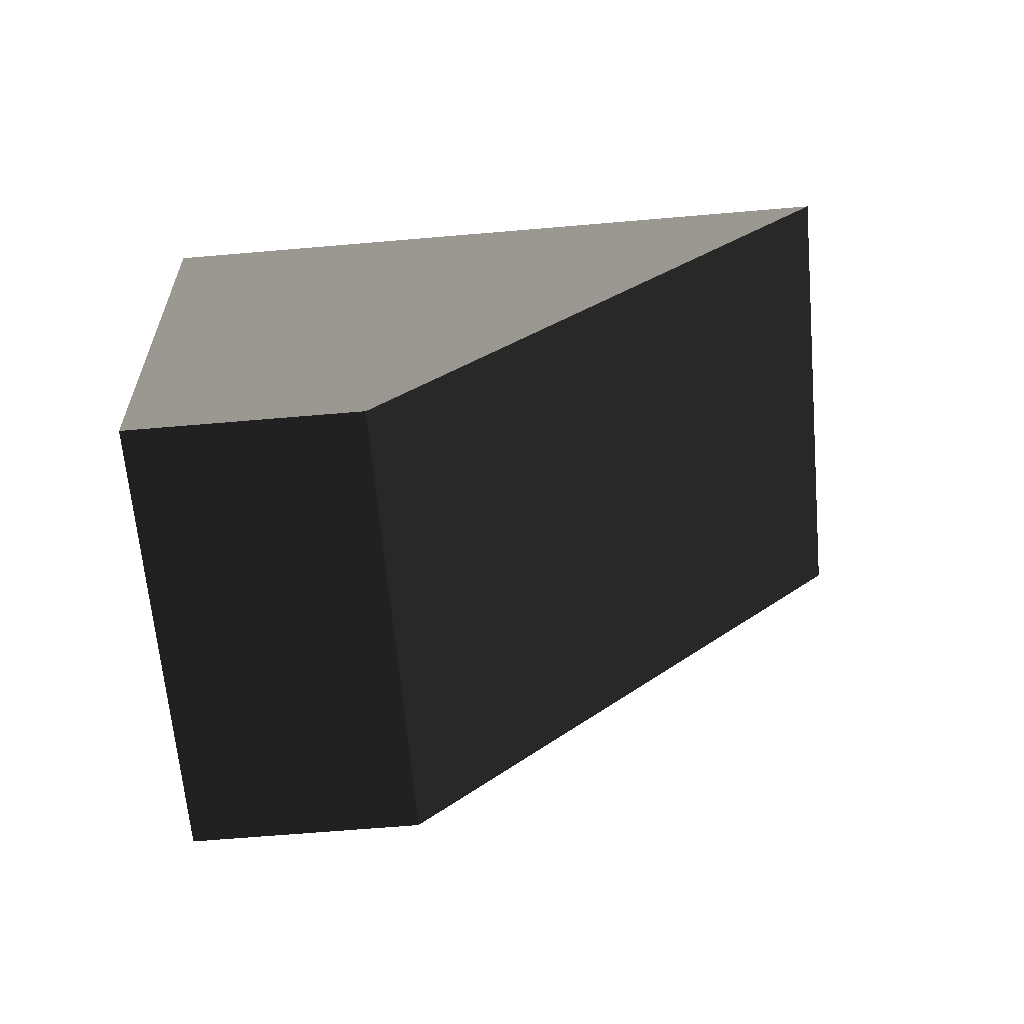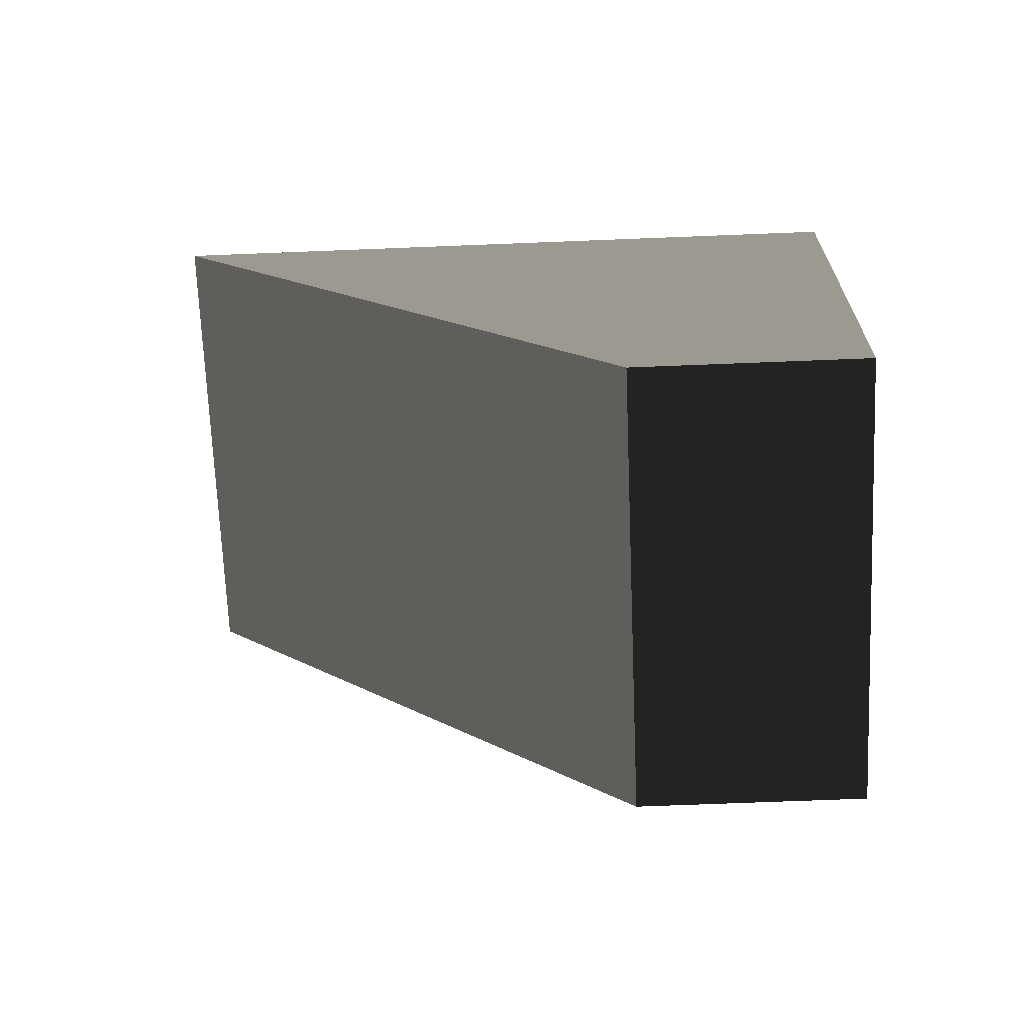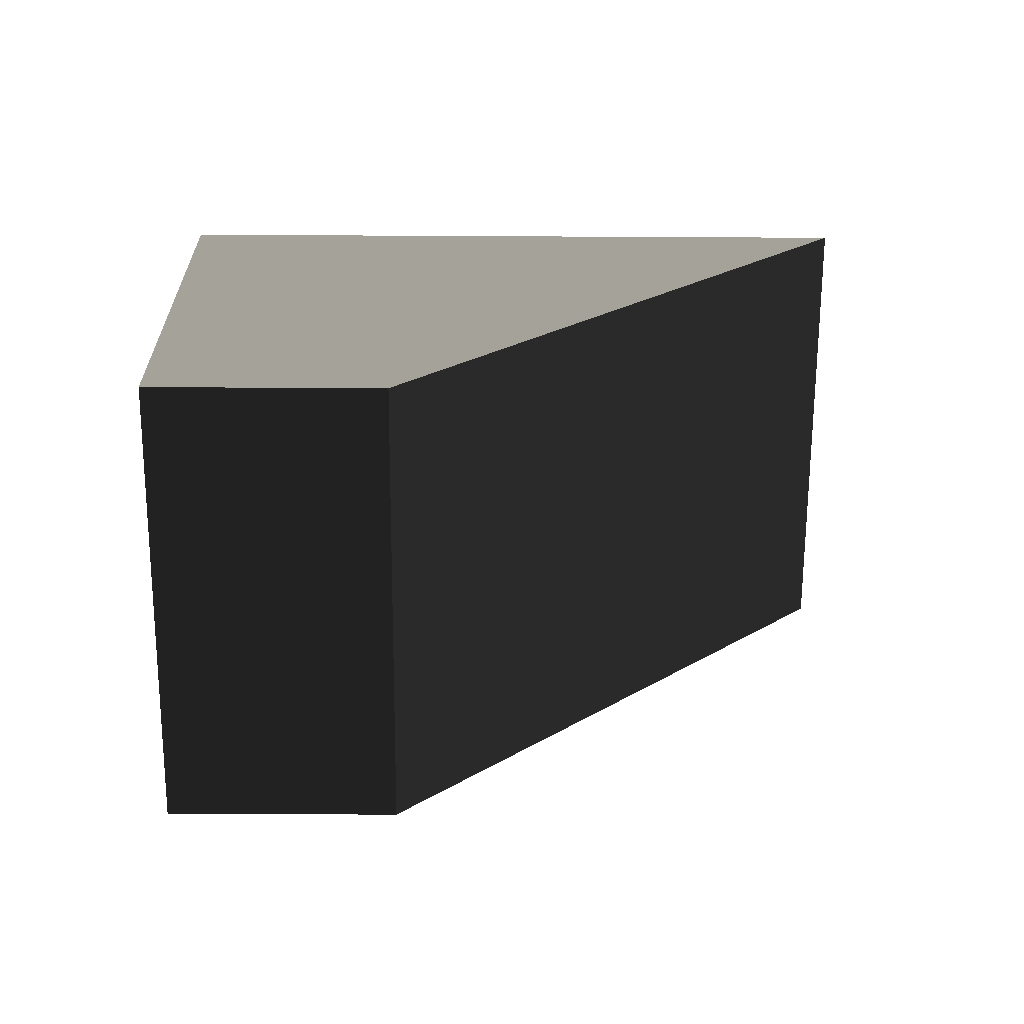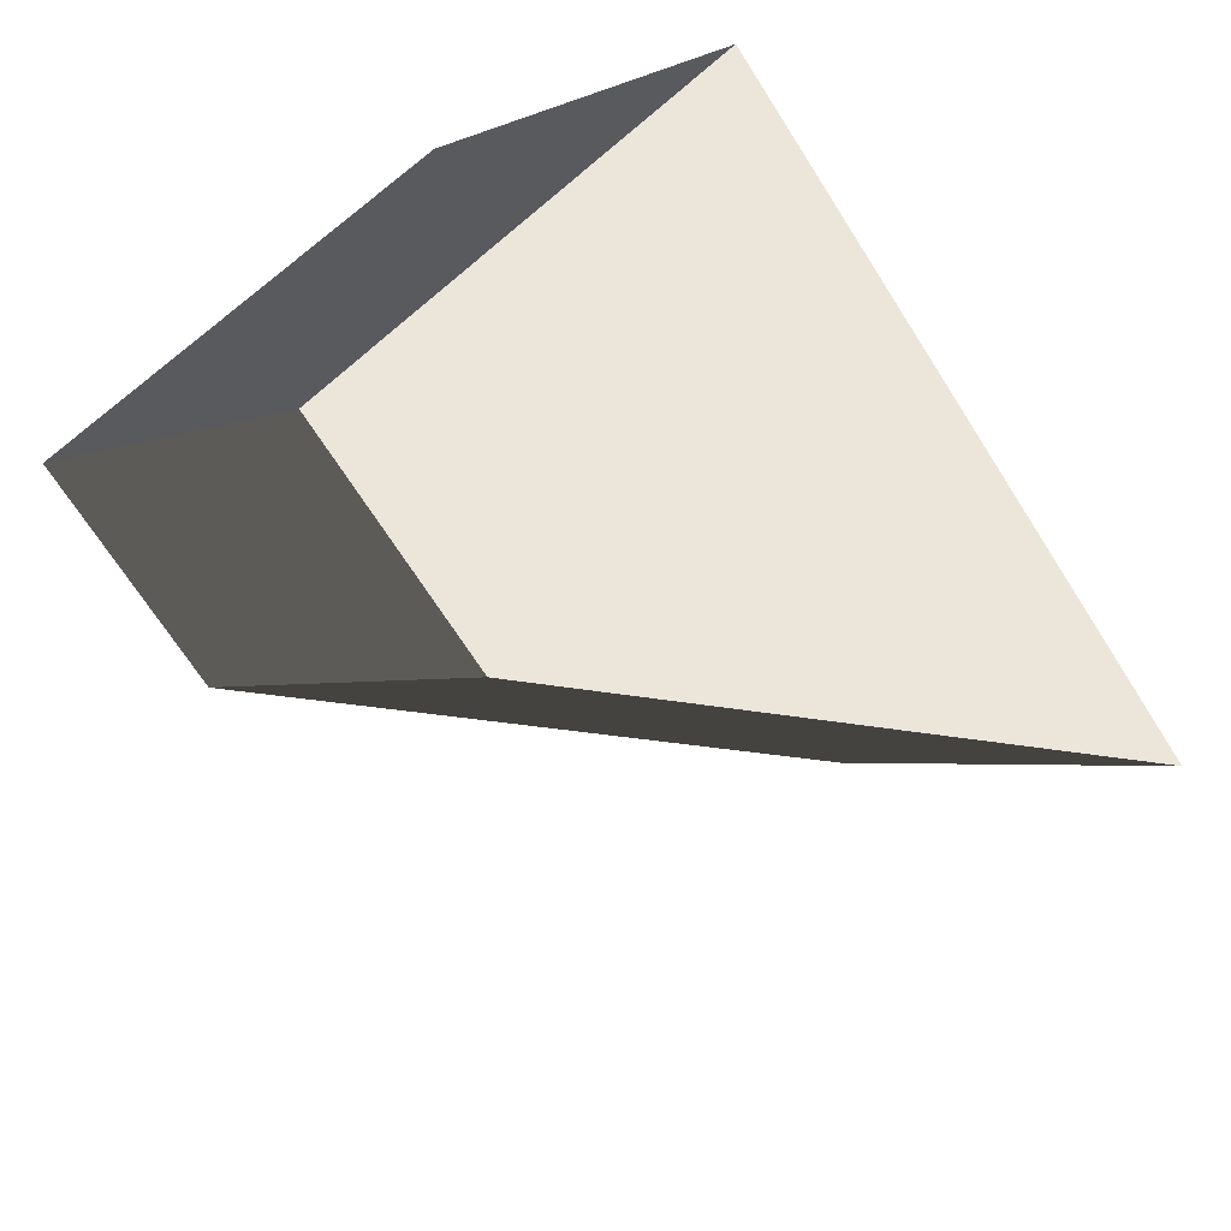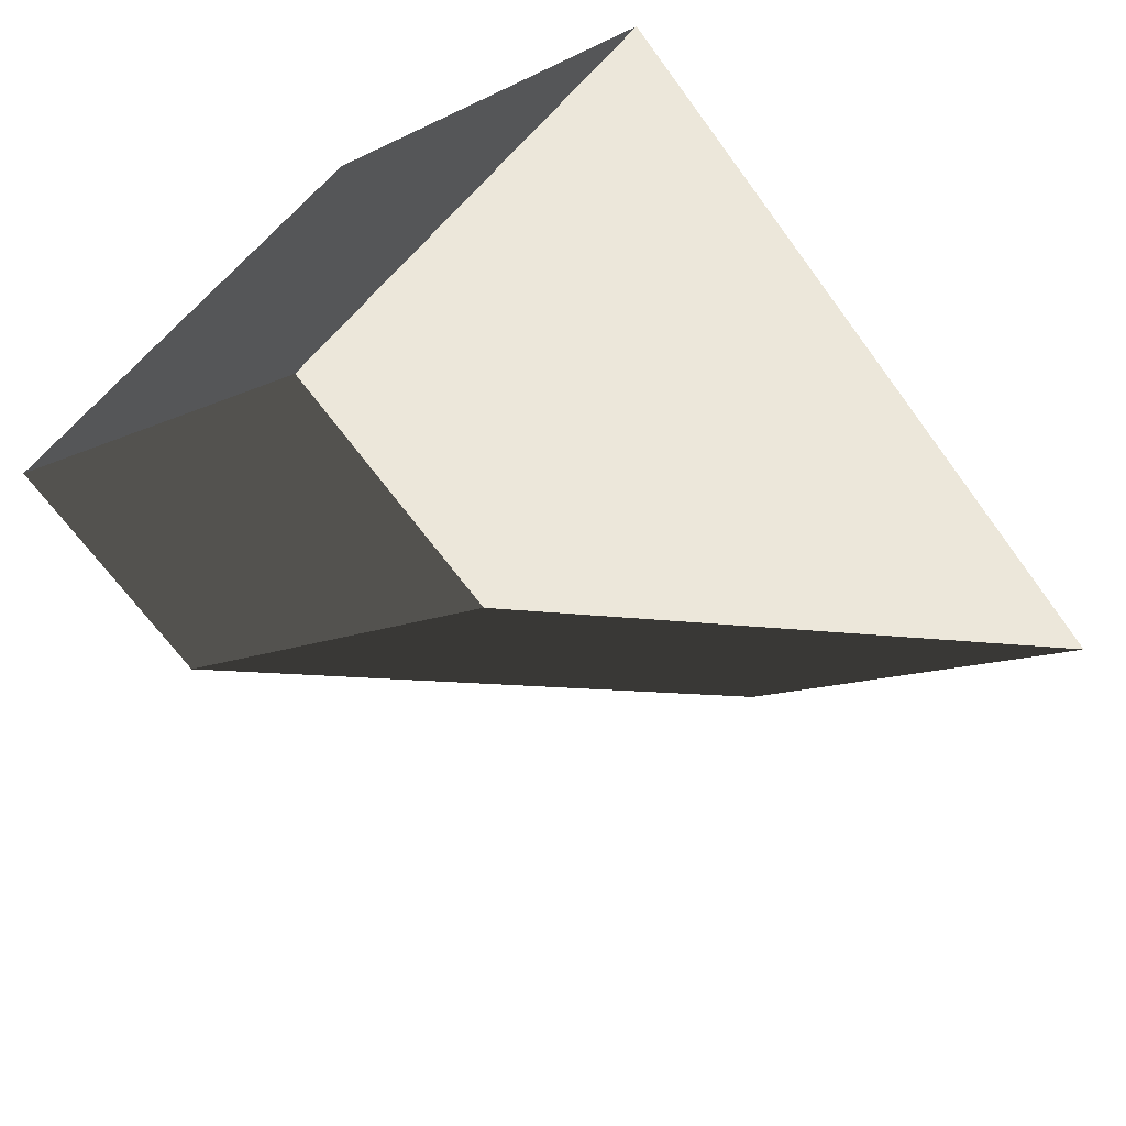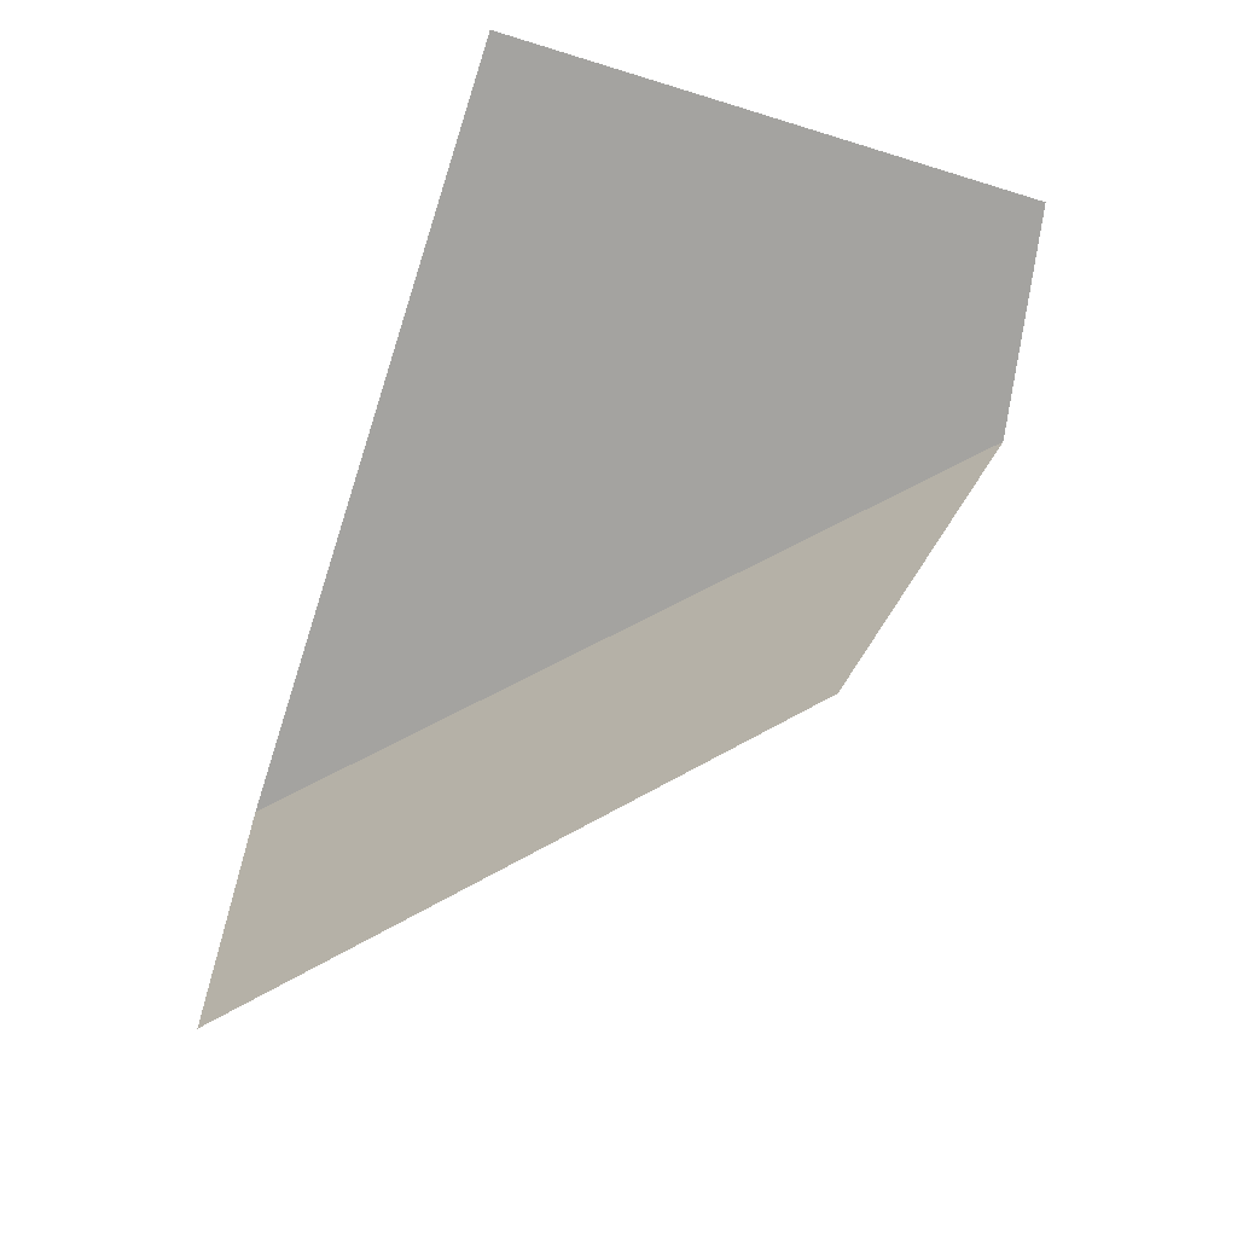
<metadata>
{"format":"obj","ext":"obj","renderer":"f3d","projection":"perspective","resolution":1024,"background":"white","views":[{"elev":-63.4,"azim":-130.0,"up":"+Z"},{"elev":-68.4,"azim":47.3,"up":"+Z"},{"elev":-65.4,"azim":-135.3,"up":"+Z"},{"elev":54.4,"azim":-139.2,"up":"+Y"},{"elev":51.6,"azim":-146.3,"up":"+Y"},{"elev":-72.8,"azim":72.9,"up":"+Y"}]}
</metadata>
<code>
o Group_38__147241__temp_Group_38__147241_.004
v 0.002946 0.07366 -0.05833
v -0.03241 0.0383 -0.05833
v -0.1031 -0.03241 0.04167
v 0.002946 0.07366 0.04167
v 0.07366 0.002946 0.04167
v 0.07366 0.002946 -0.05833
v 0.0383 -0.03241 0.04167
v 0.0383 -0.03241 -0.05833
v -0.03241 -0.1031 0.04167
f 1 2 3 4
f 4 5 6 1
f 7 8 6 5
f 8 7 9
f 5 4 9 7
f 9 4 3
f 9 3 2 8
f 2 1 6 8

</code>
